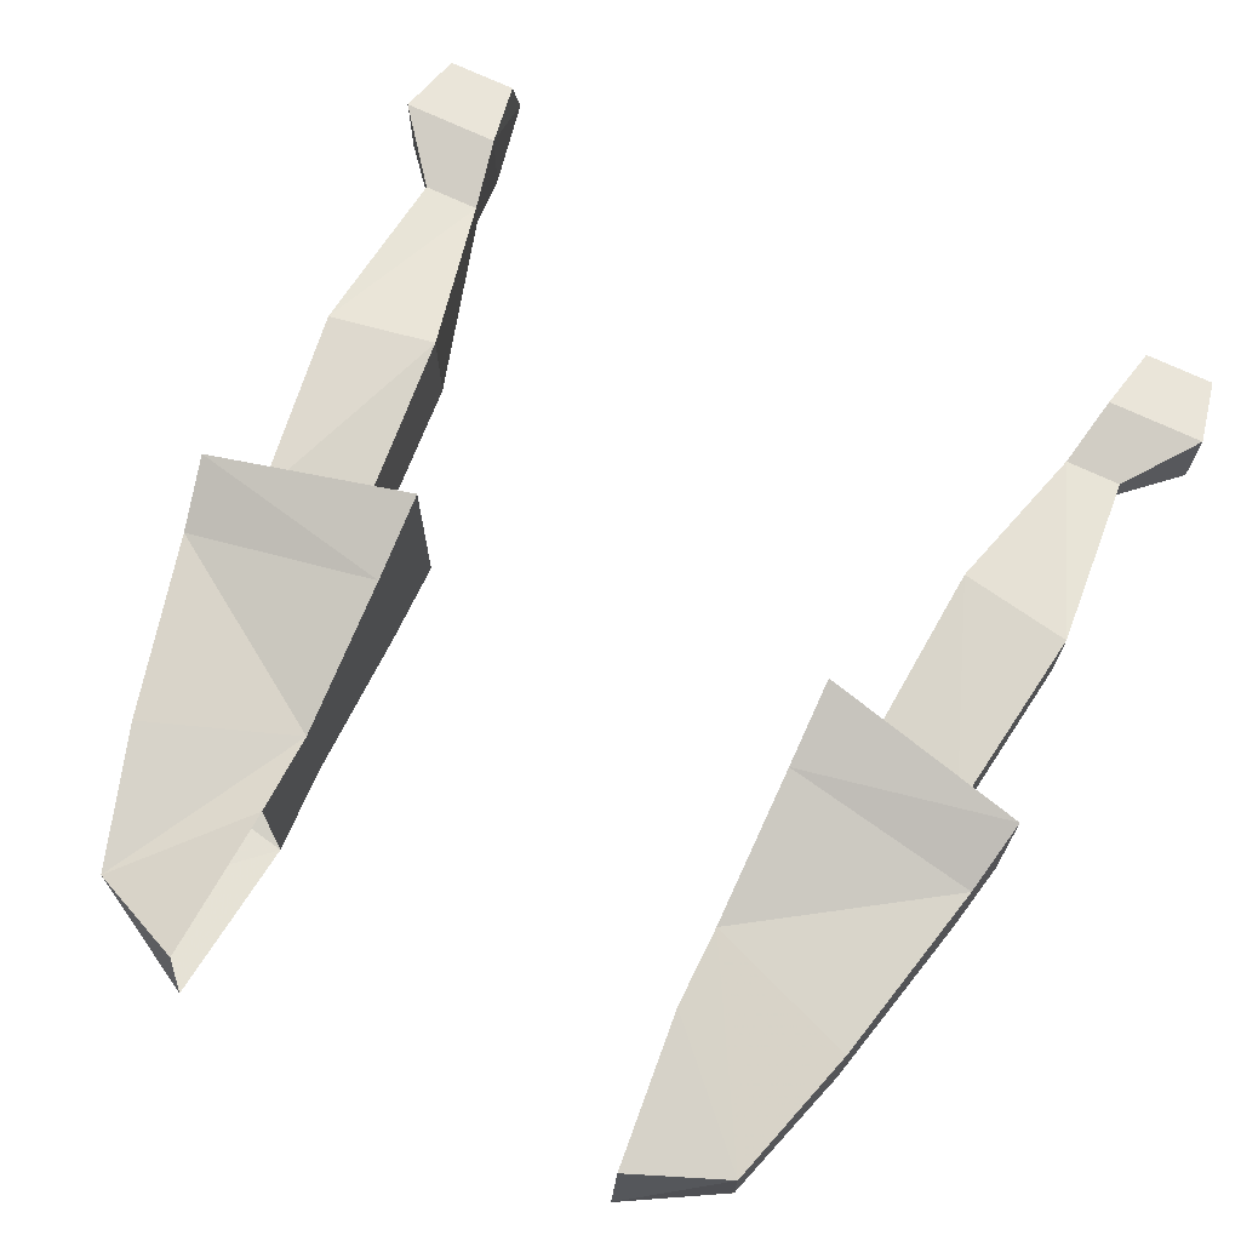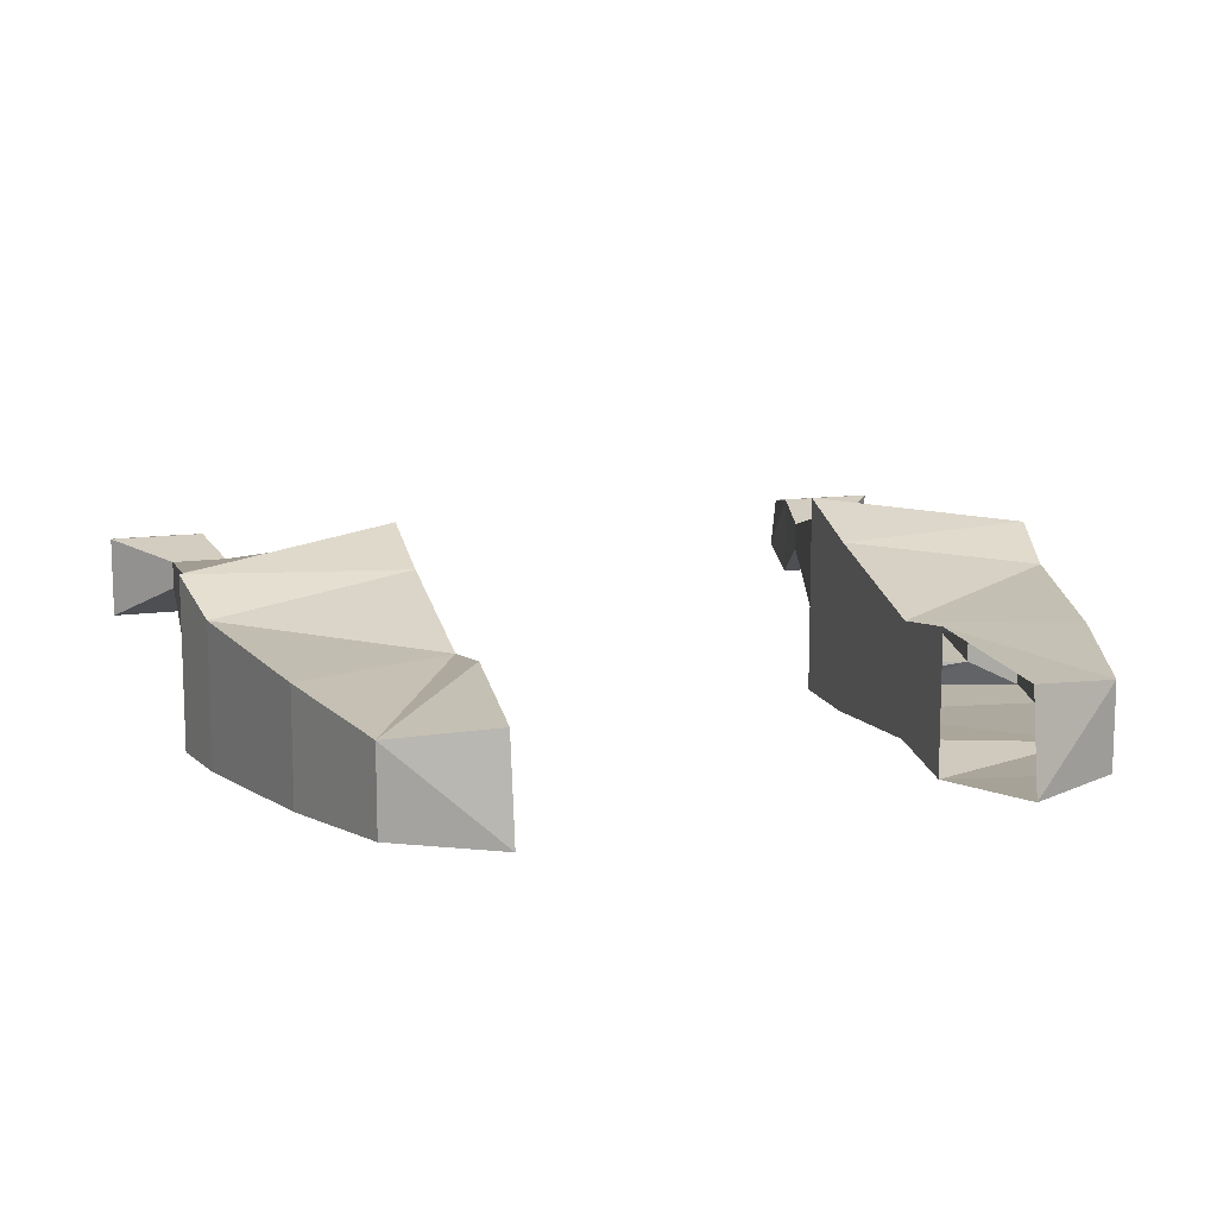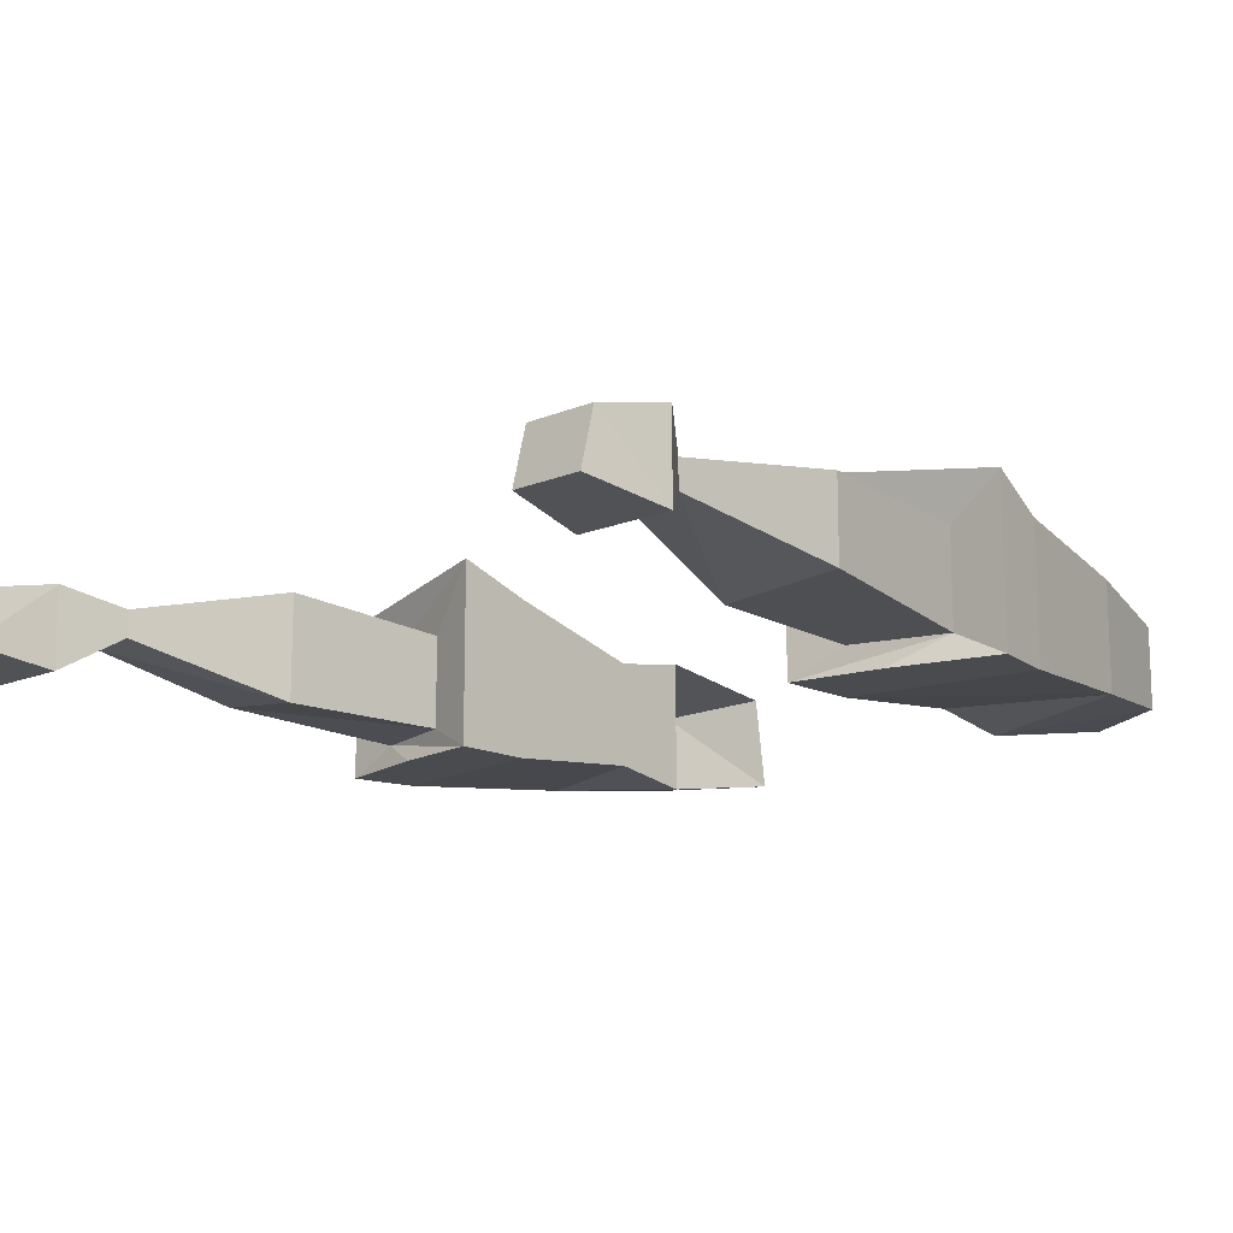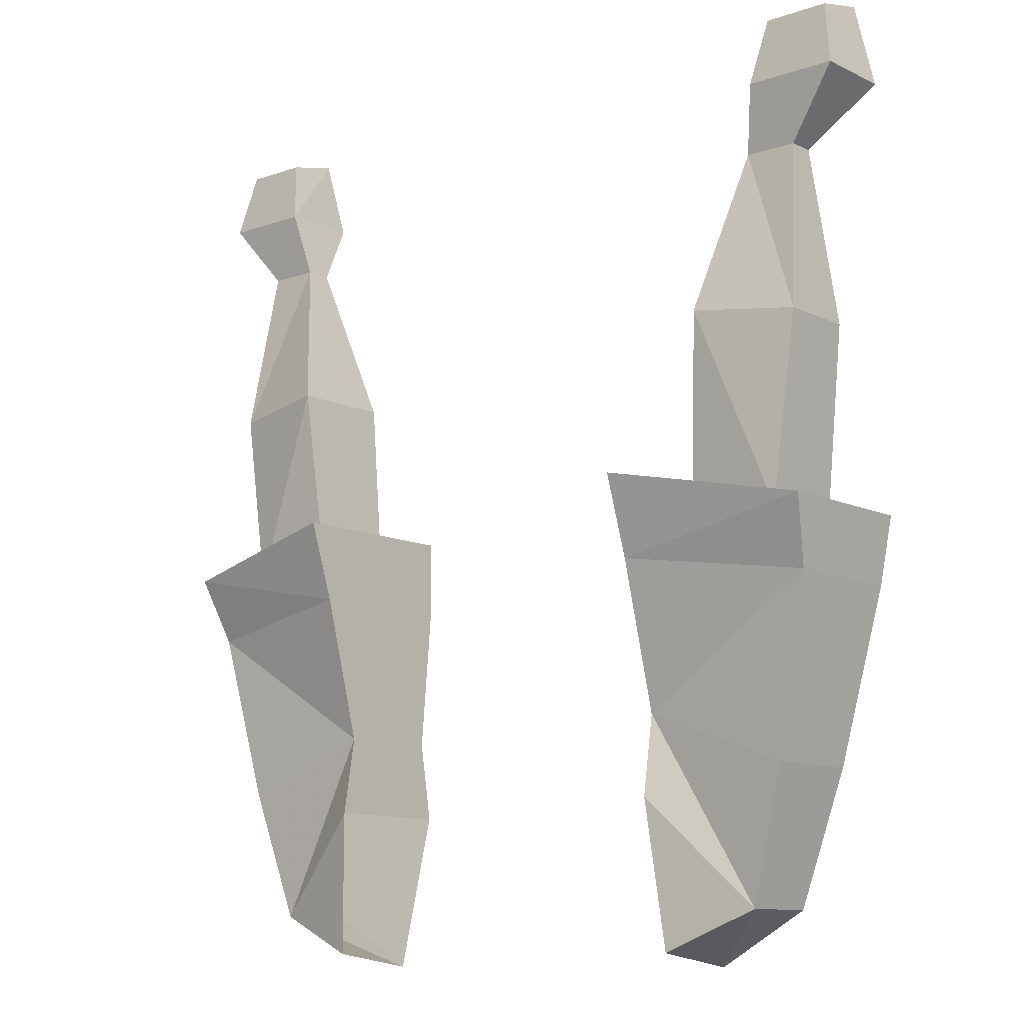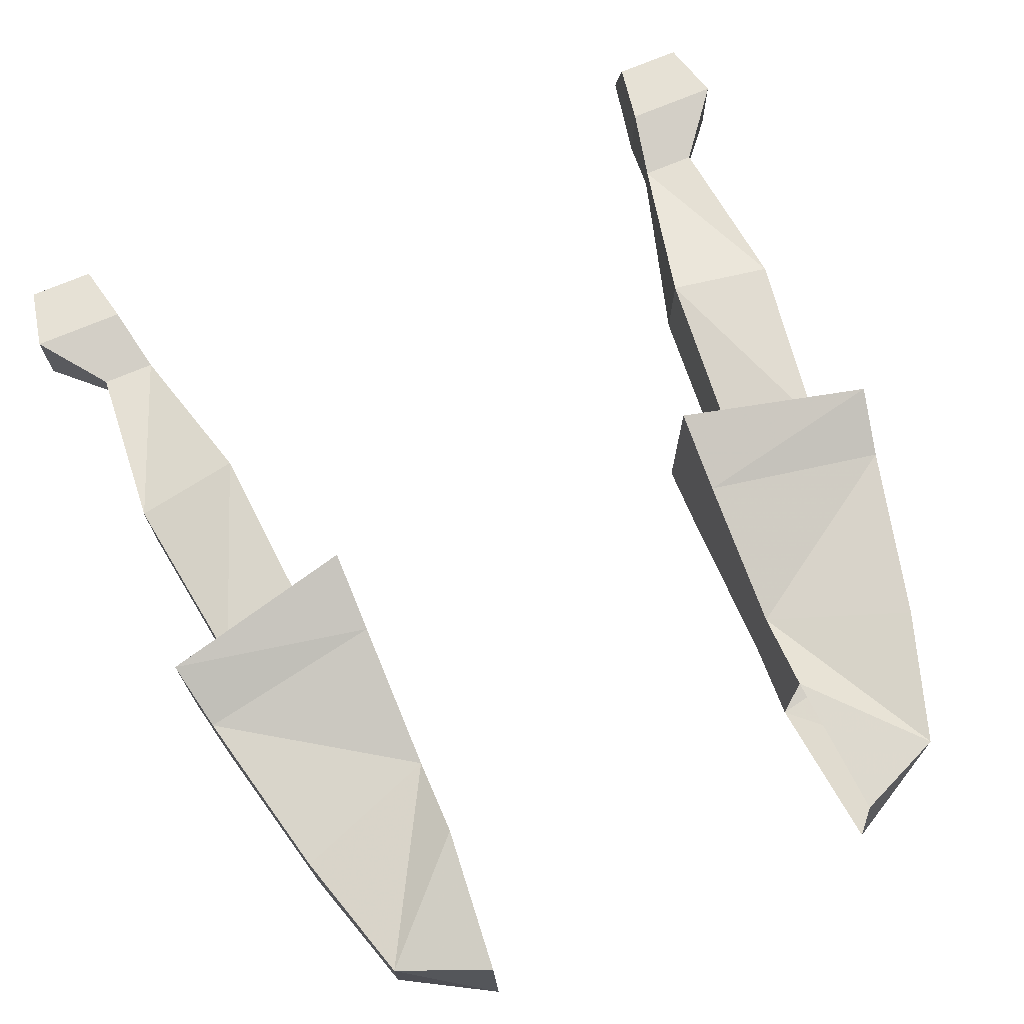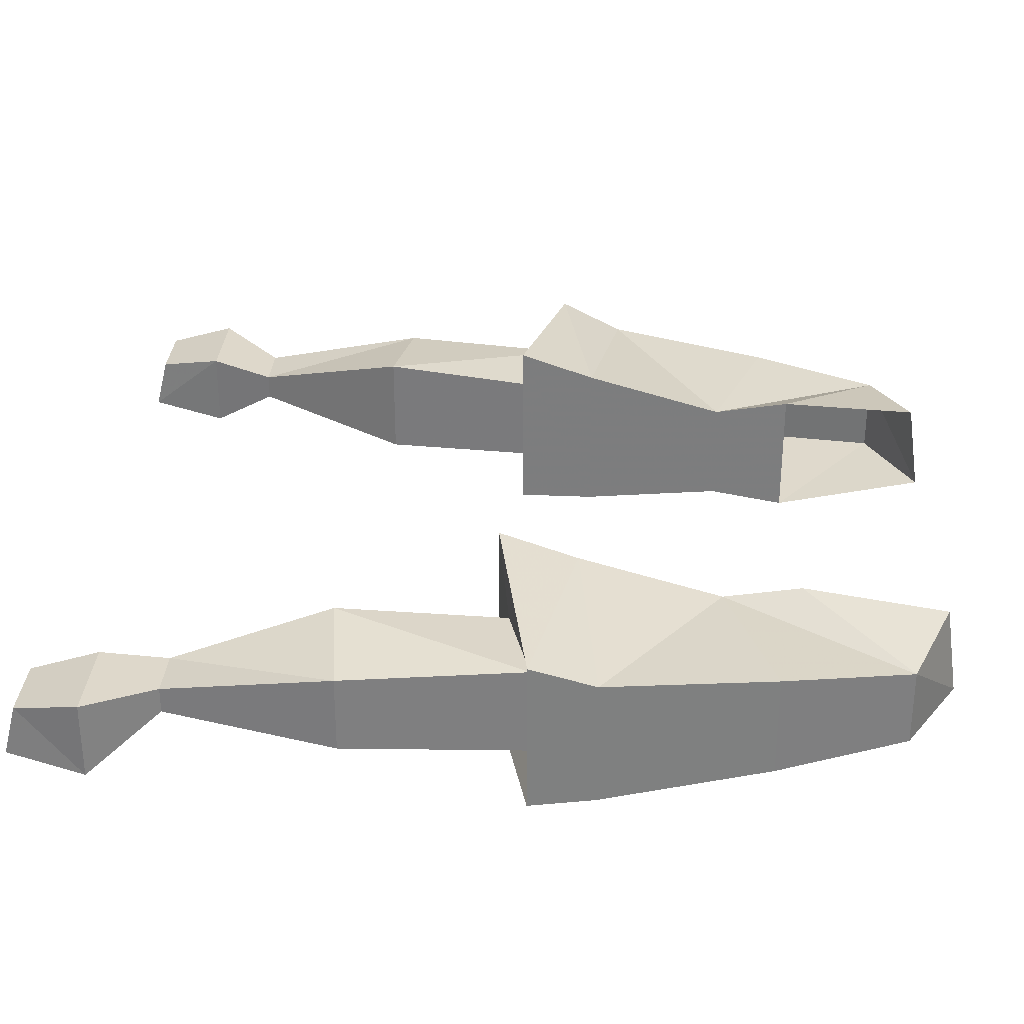
<metadata>
{"format":"obj","ext":"obj","renderer":"f3d","projection":"perspective","resolution":1024,"background":"white","views":[{"elev":70.5,"azim":25.5,"up":"+Z"},{"elev":13.3,"azim":-16.8,"up":"+Z"},{"elev":-14.3,"azim":-137.1,"up":"+Z"},{"elev":-10.9,"azim":40.6,"up":"+Y"},{"elev":71.7,"azim":-23.0,"up":"+Z"},{"elev":30.5,"azim":-86.3,"up":"+Z"}]}
</metadata>
<code>
v -0.2031 -1.109 0.03906
v -0.2266 -1.008 0.04688
v -0.2266 -1.008 -0.03125
v -0.2031 -1.109 -0.02344
v -0.1797 -1.188 -0.01562
v -0.1797 -1.188 0.03125
v -0.1172 -1.078 0.03906
v -0.1172 -0.9922 0.0625
v -0.2344 -0.9688 0.0625
v -0.2344 -0.9688 -0.03125
v -0.1719 -0.9531 -0.03125
v -0.1172 -0.9453 -0.03125
v -0.1172 -0.9922 -0.03125
v -0.1172 -1.078 -0.02344
v -0.1172 -1.125 -0.03125
v -0.125 -1.219 -0.01562
v -0.125 -1.211 0.03906
v -0.1172 -1.125 0.04688
v -0.1172 -0.9453 0.07812
v -0.2031 -0.9688 0.03906
v -0.2031 -0.9688 -0.01562
v -0.1484 -0.9531 -0.01562
v -0.1484 -0.9531 0.03906
v -0.1797 -0.7578 0.02344
v -0.2109 -0.7578 0.02344
v -0.2188 -0.8594 0.03906
v -0.1562 -0.8516 0.04688
v -0.1797 -0.7578 0.007812
v -0.1875 -0.7188 -0.01562
v -0.1875 -0.7188 0.03125
v -0.2422 -0.7188 0.03125
v -0.2109 -0.7578 0.007812
v -0.2188 -0.8594 -0.007812
v -0.1562 -0.8516 -0.01562
v -0.2422 -0.7188 -0.01562
v -0.1953 -0.6719 -0.007812
v -0.1953 -0.6797 0.02344
v -0.2344 -0.6797 0.02344
v -0.2344 -0.6719 -0.007812
v 0.2031 -1.109 0.03906
v 0.2266 -1.008 -0.03125
v 0.2266 -1.008 0.04688
v 0.1172 -1.078 0.03906
v 0.1797 -1.188 0.03125
v 0.1797 -1.188 -0.01562
v 0.2031 -1.109 -0.02344
v 0.1172 -0.9922 -0.03125
v 0.1172 -0.9453 -0.03125
v 0.1719 -0.9531 -0.03125
v 0.2344 -0.9688 -0.03125
v 0.2344 -0.9688 0.0625
v 0.1172 -0.9922 0.0625
v 0.1172 -1.078 -0.02344
v 0.1172 -1.125 -0.03125
v 0.1172 -1.125 0.04688
v 0.125 -1.211 0.03906
v 0.125 -1.219 -0.01562
v 0.1172 -0.9453 0.07812
v 0.1484 -0.9531 0.03906
v 0.1484 -0.9531 -0.01562
v 0.2031 -0.9688 -0.01562
v 0.2031 -0.9688 0.03906
v 0.1797 -0.7578 0.02344
v 0.2188 -0.8594 0.03906
v 0.2109 -0.7578 0.02344
v 0.2422 -0.7188 0.03125
v 0.1875 -0.7188 0.03125
v 0.1875 -0.7188 -0.01562
v 0.1797 -0.7578 0.007812
v 0.1562 -0.8516 0.04688
v 0.2188 -0.8594 -0.007812
v 0.2109 -0.7578 0.007812
v 0.2422 -0.7188 -0.01562
v 0.2344 -0.6797 0.02344
v 0.1953 -0.6797 0.02344
v 0.1953 -0.6719 -0.007812
v 0.1562 -0.8516 -0.01562
v 0.2344 -0.6719 -0.007812
f 1 2 3
f 1 3 4
f 1 4 5
f 1 5 6
f 1 6 7
f 1 7 2
f 2 7 8
f 3 13 4
f 4 13 14
f 4 14 15
f 4 15 5
f 5 15 16
f 5 16 6
f 6 16 17
f 6 17 18
f 6 18 7
f 7 18 15
f 7 15 14
f 7 14 8
f 8 14 13
f 40 41 42
f 40 42 43
f 40 43 44
f 40 44 45
f 40 45 46
f 40 46 41
f 41 46 47
f 42 52 43
f 43 52 53
f 43 53 54
f 43 54 55
f 43 55 44
f 44 55 56
f 44 56 57
f 44 57 45
f 45 57 54
f 45 54 46
f 46 54 53
f 46 53 47
f 47 53 52
f 2 8 9
f 2 9 3
f 3 9 10
f 3 10 11
f 3 11 12
f 3 12 13
f 8 13 19
f 8 19 9
f 9 19 20
f 9 20 10
f 10 20 21
f 10 21 11
f 11 21 12
f 12 21 22
f 12 22 23
f 12 23 19
f 12 19 13
f 19 23 20
f 41 47 48
f 41 48 49
f 41 49 50
f 41 50 51
f 41 51 42
f 42 51 52
f 47 52 58
f 47 58 48
f 48 58 59
f 48 59 60
f 48 60 61
f 48 61 49
f 49 61 50
f 50 61 62
f 50 62 51
f 51 62 58
f 51 58 52
f 62 59 58
f 24 25 26
f 24 26 27
f 24 27 28
f 24 28 29
f 24 29 30
f 24 30 31
f 24 31 25
f 25 31 32
f 25 32 26
f 26 32 33
f 26 33 20
f 26 20 27
f 27 20 23
f 27 23 34
f 27 34 28
f 28 34 32
f 28 32 29
f 29 32 35
f 29 35 36
f 29 36 30
f 30 36 37
f 30 37 38
f 30 38 31
f 31 38 35
f 31 35 32
f 23 22 34
f 34 22 33
f 34 33 32
f 21 33 22
f 33 21 20
f 36 35 39
f 36 39 37
f 37 39 38
f 38 39 35
f 63 64 65
f 63 65 66
f 63 66 67
f 63 67 68
f 63 68 69
f 63 69 70
f 63 70 64
f 64 70 62
f 64 62 71
f 64 71 72
f 64 72 65
f 65 72 66
f 66 72 73
f 66 73 74
f 66 74 67
f 67 74 75
f 67 75 76
f 67 76 68
f 68 76 73
f 68 73 72
f 68 72 69
f 69 72 77
f 69 77 70
f 70 77 59
f 70 59 62
f 59 77 60
f 60 77 71
f 60 71 61
f 61 71 62
f 71 77 72
f 76 78 73
f 73 78 74
f 74 78 75
f 75 78 76

</code>
